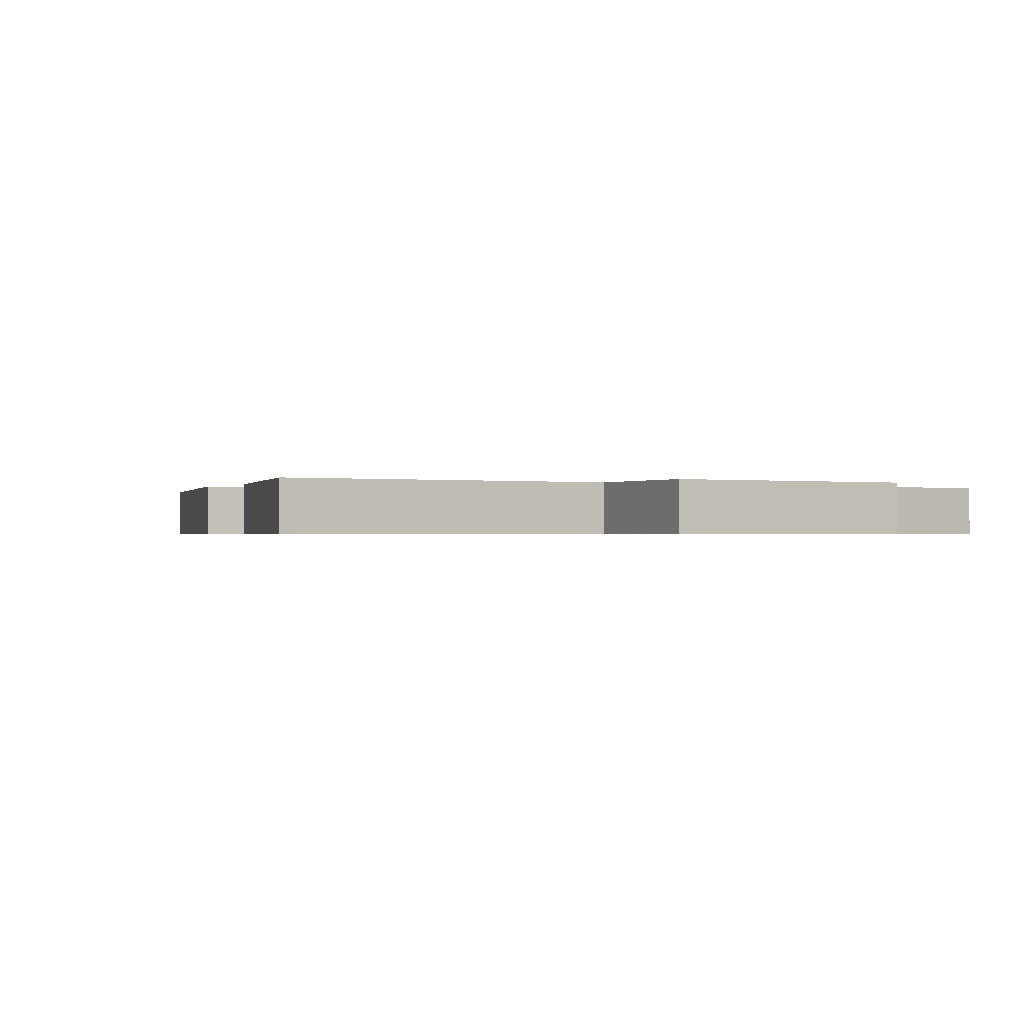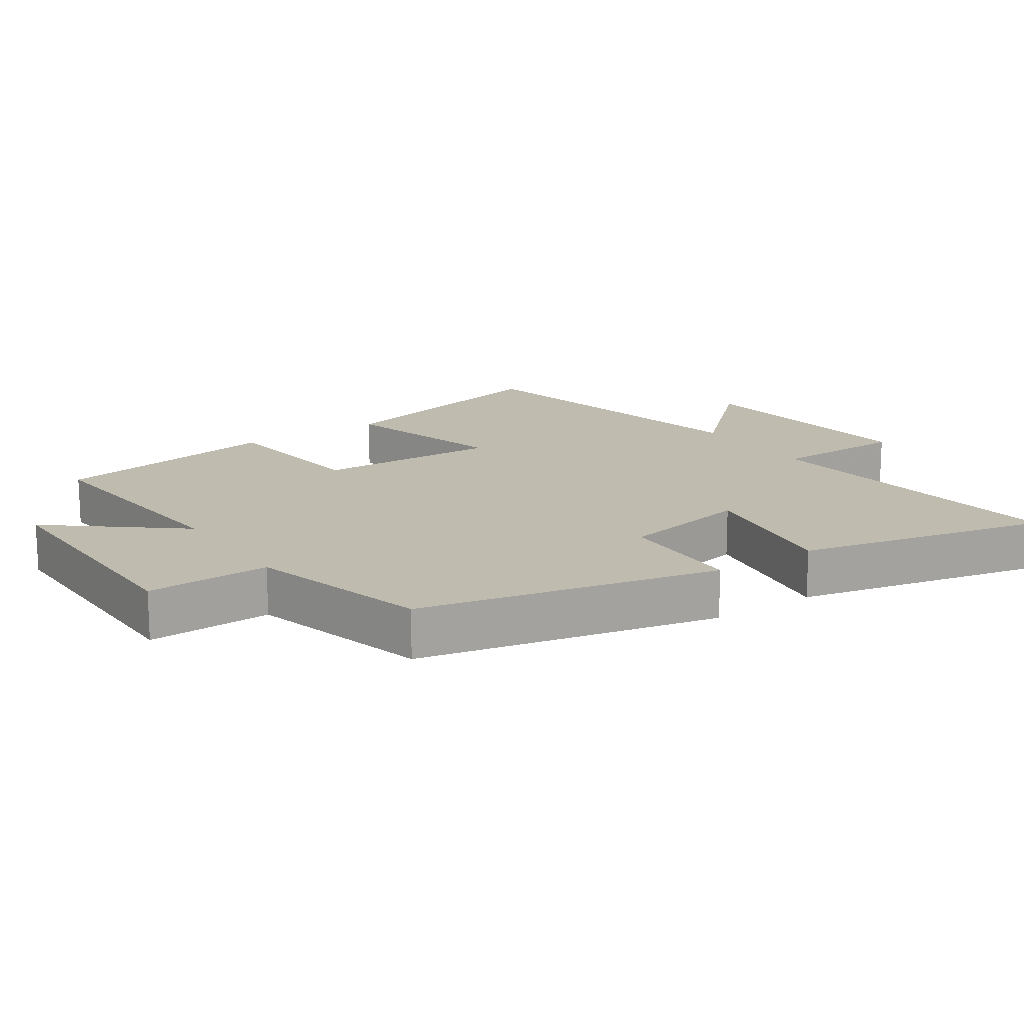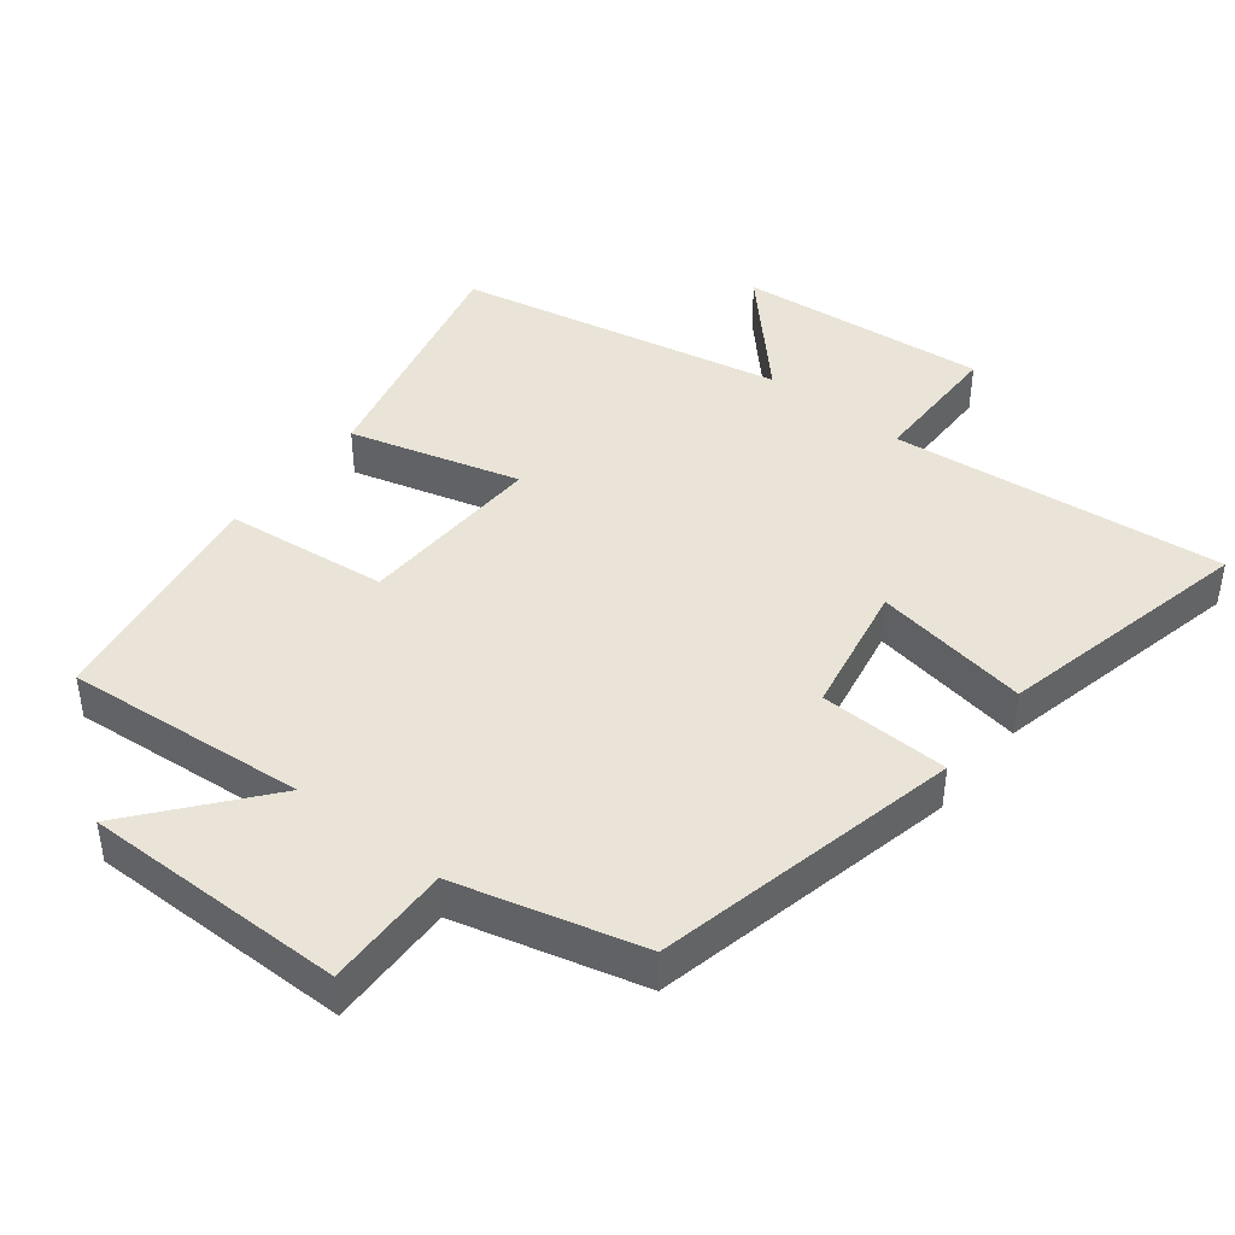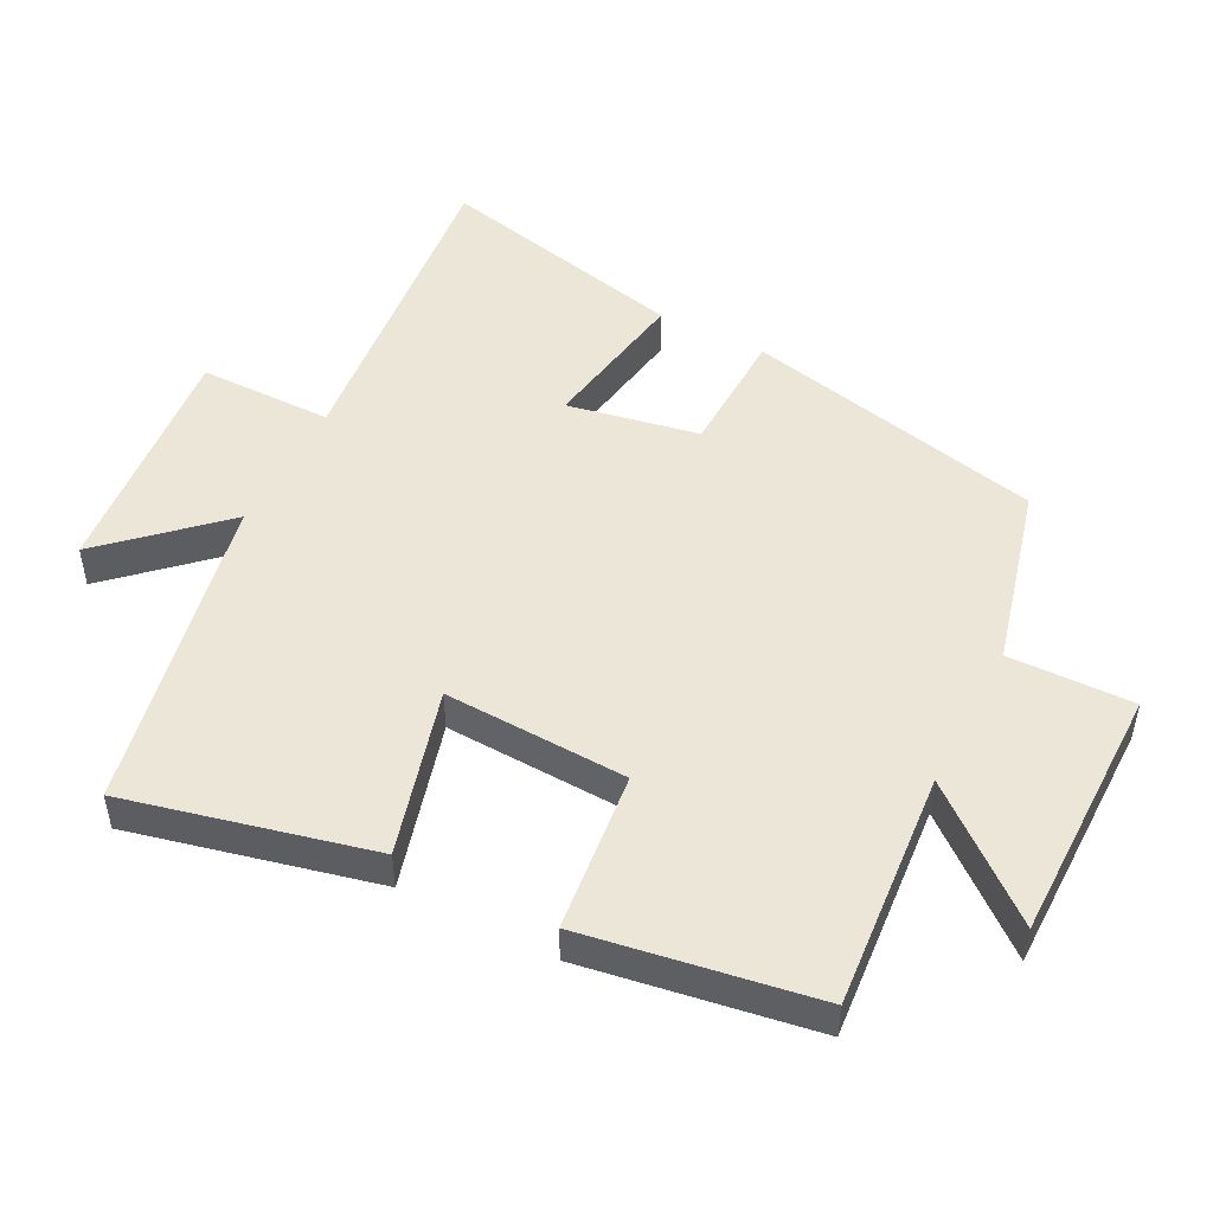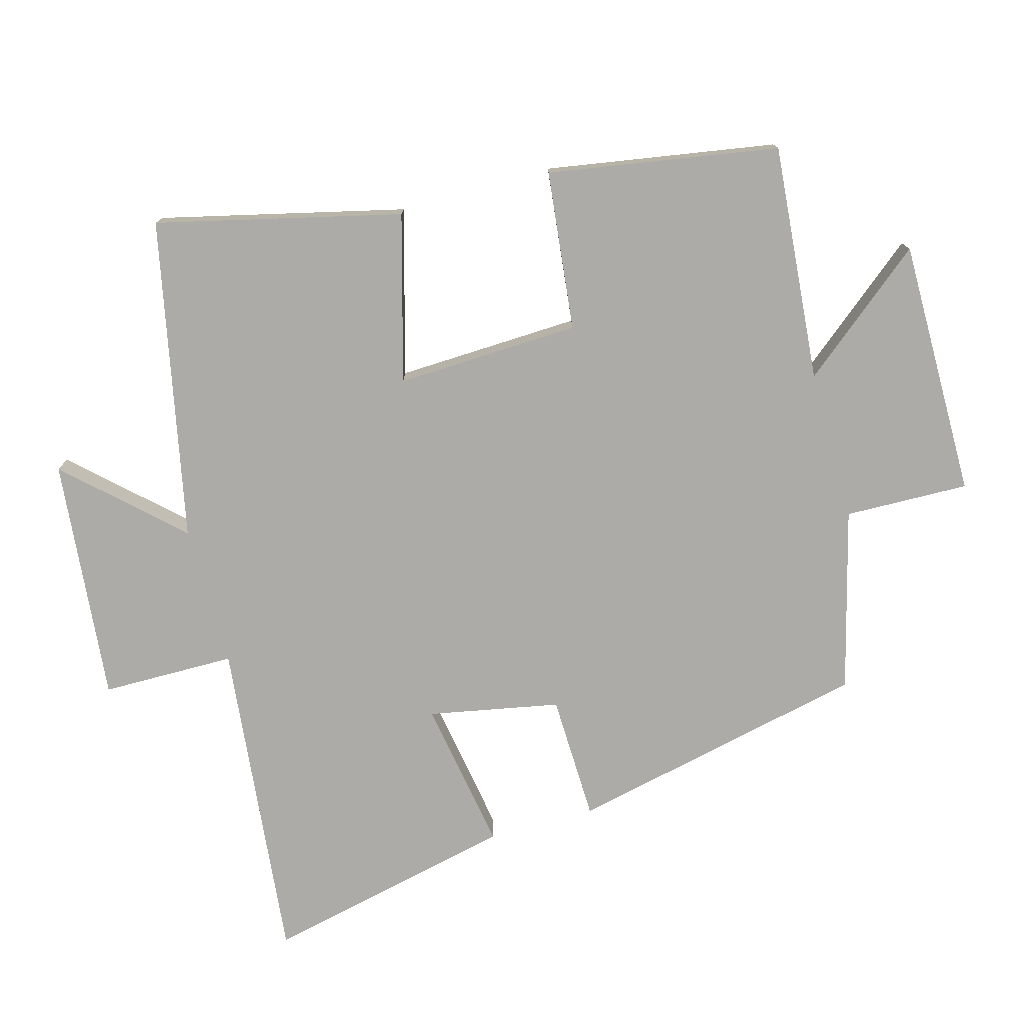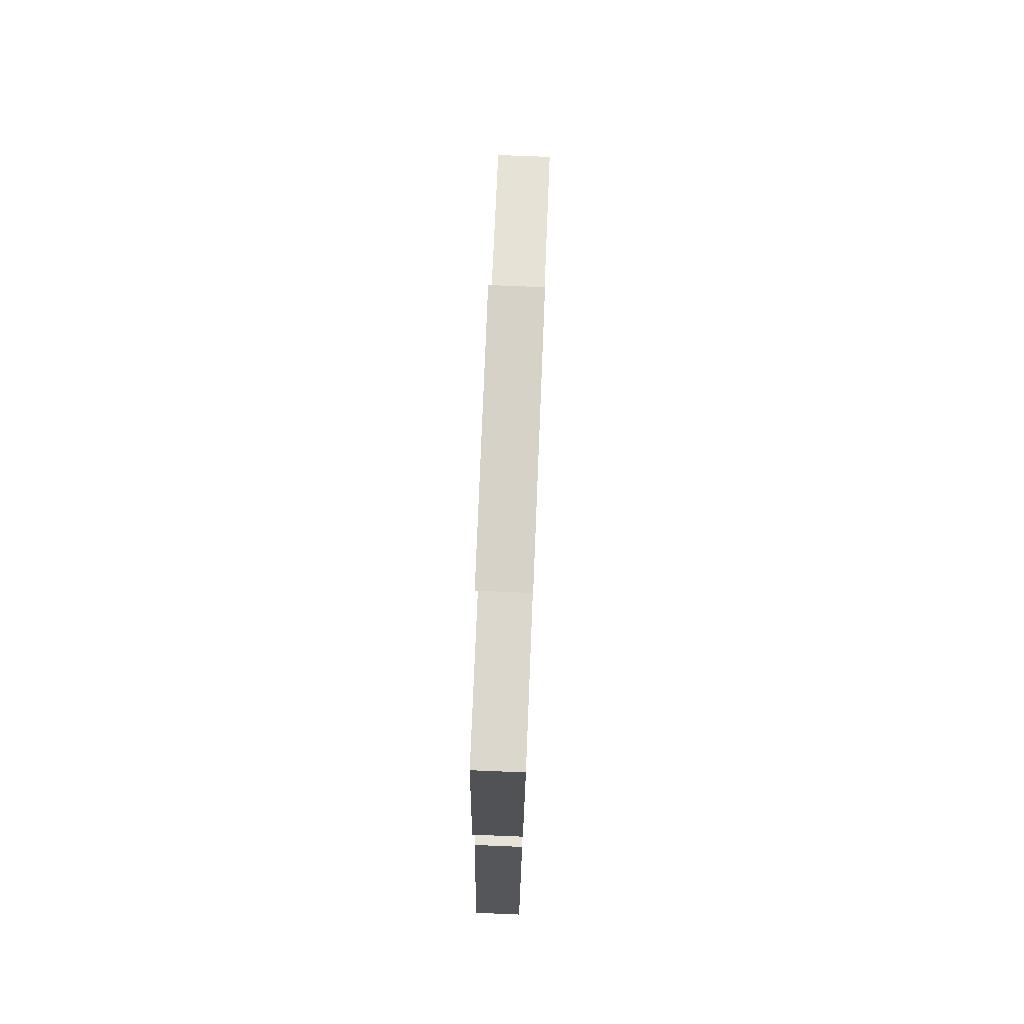
<metadata>
{"format":"obj","ext":"obj","renderer":"f3d","projection":"perspective","resolution":1024,"background":"white","views":[{"elev":-0.6,"azim":154.1,"up":"+Y"},{"elev":16.2,"azim":55.9,"up":"+Y"},{"elev":43.1,"azim":38.4,"up":"+Y"},{"elev":49.4,"azim":-62.5,"up":"+Y"},{"elev":-76.4,"azim":-74.4,"up":"+Y"},{"elev":78.3,"azim":-87.7,"up":"+Z"}]}
</metadata>
<code>
v 0.403 0.07 0.429
v 0.5 0.07 -0.016
v 0.312 0.07 -0.021
v 0.274 0.07 -0.215
v 0.5 0.07 -0.178
v 0.583 0.07 -0.552
v 0.099 0.07 -0.5
v 0.097 0.07 -0.698
v -0.265 0.07 -0.662
v -0.113 0.07 -0.5
v -0.587 0.07 -0.401
v -0.5 0.07 -0.04
v -0.254 0.07 -0.109
v -0.264 0.07 0.163
v -0.5 0.07 0.19
v -0.443 0.07 0.531
v -0.092 0.07 0.5
v -0.243 0.07 0.686
v 0.139 0.07 0.684
v 0.134 0.07 0.5
v 0.403 0 0.429
v 0.5 0 -0.016
v 0.312 0 -0.021
v 0.274 0 -0.215
v 0.5 0 -0.178
v 0.583 0 -0.552
v 0.099 0 -0.5
v 0.097 0 -0.698
v -0.265 0 -0.662
v -0.113 0 -0.5
v -0.587 0 -0.401
v -0.5 0 -0.04
v -0.254 0 -0.109
v -0.264 0 0.163
v -0.5 0 0.19
v -0.443 0 0.531
v -0.092 0 0.5
v -0.243 0 0.686
v 0.139 0 0.684
v 0.134 0 0.5
f 17 18 19 20
f 17 20 1 2
f 14 15 16 17
f 13 14 17
f 10 11 12 13
f 10 13 17
f 7 8 9 10
f 7 10 17
f 4 5 6 7
f 3 4 7 17
f 2 3 17
f 40 39 38 37
f 22 21 40 37
f 37 36 35 34
f 37 34 33
f 33 32 31 30
f 37 33 30
f 30 29 28 27
f 37 30 27
f 27 26 25 24
f 37 27 24 23
f 37 23 22
f 1 21 22 2
f 2 22 23 3
f 3 23 24 4
f 4 24 25 5
f 5 25 26 6
f 6 26 27 7
f 7 27 28 8
f 8 28 29 9
f 9 29 30 10
f 10 30 31 11
f 11 31 32 12
f 12 32 33 13
f 13 33 34 14
f 14 34 35 15
f 15 35 36 16
f 16 36 37 17
f 17 37 38 18
f 18 38 39 19
f 19 39 40 20
f 20 40 21 1

</code>
